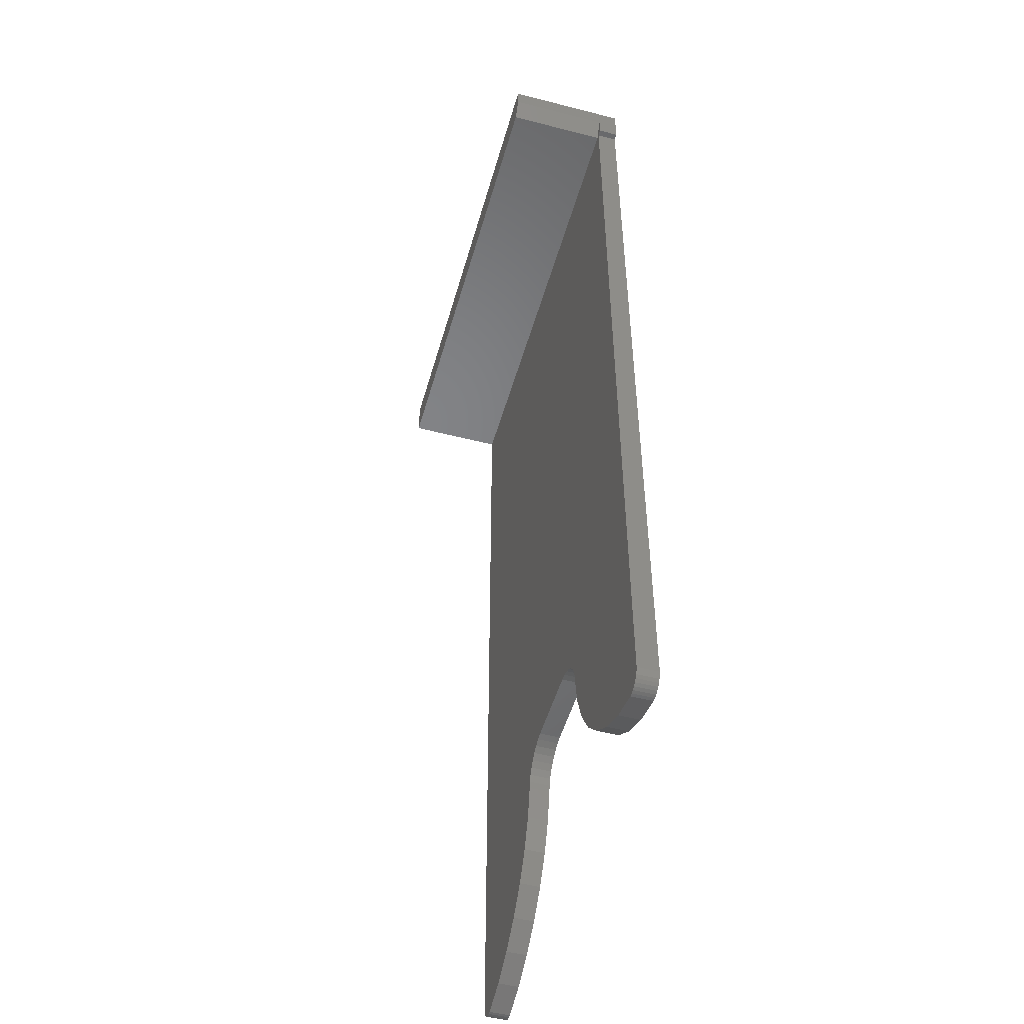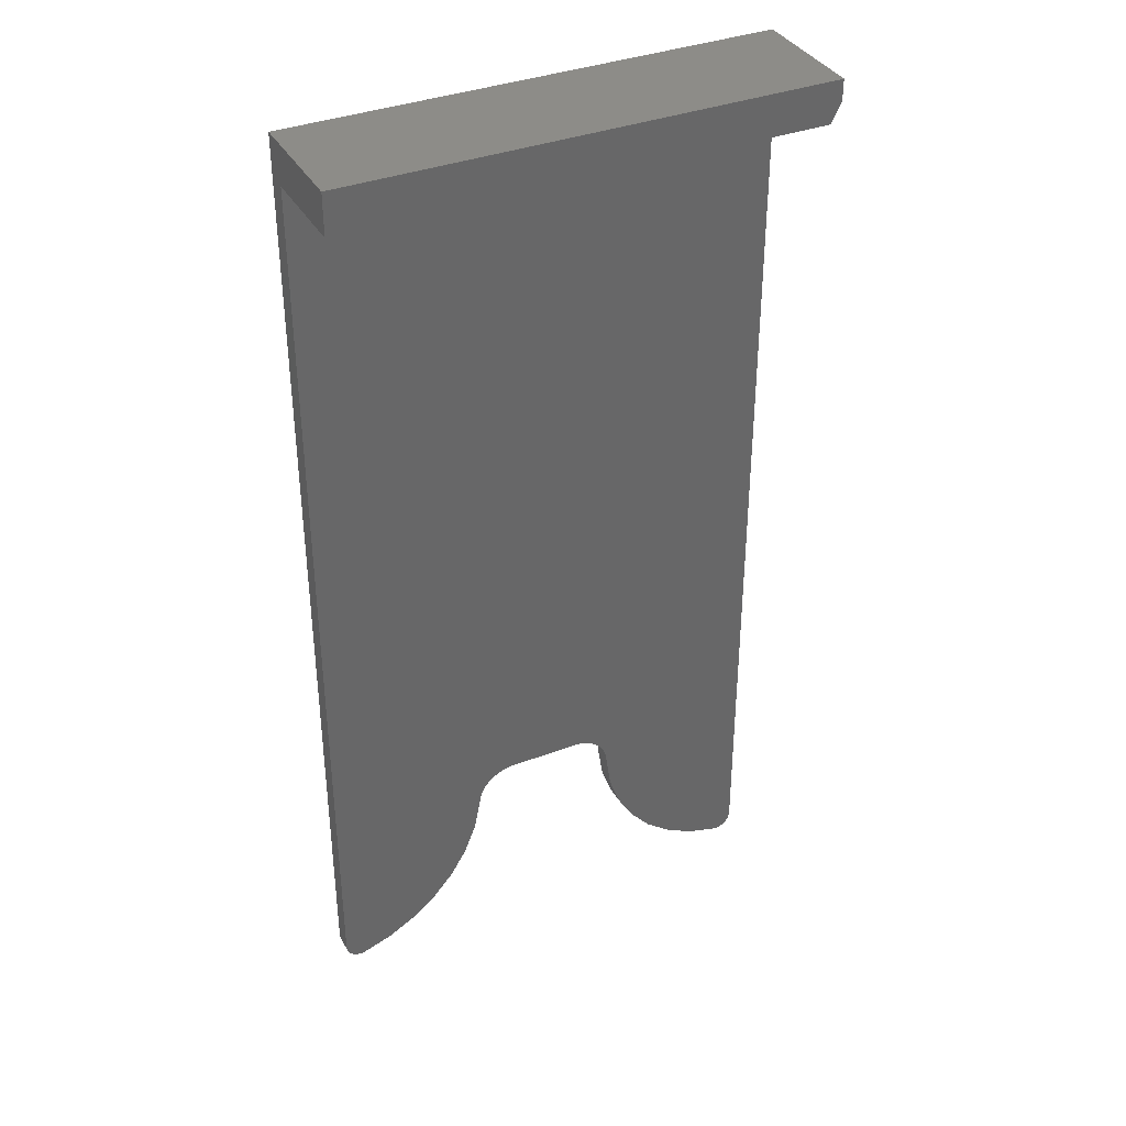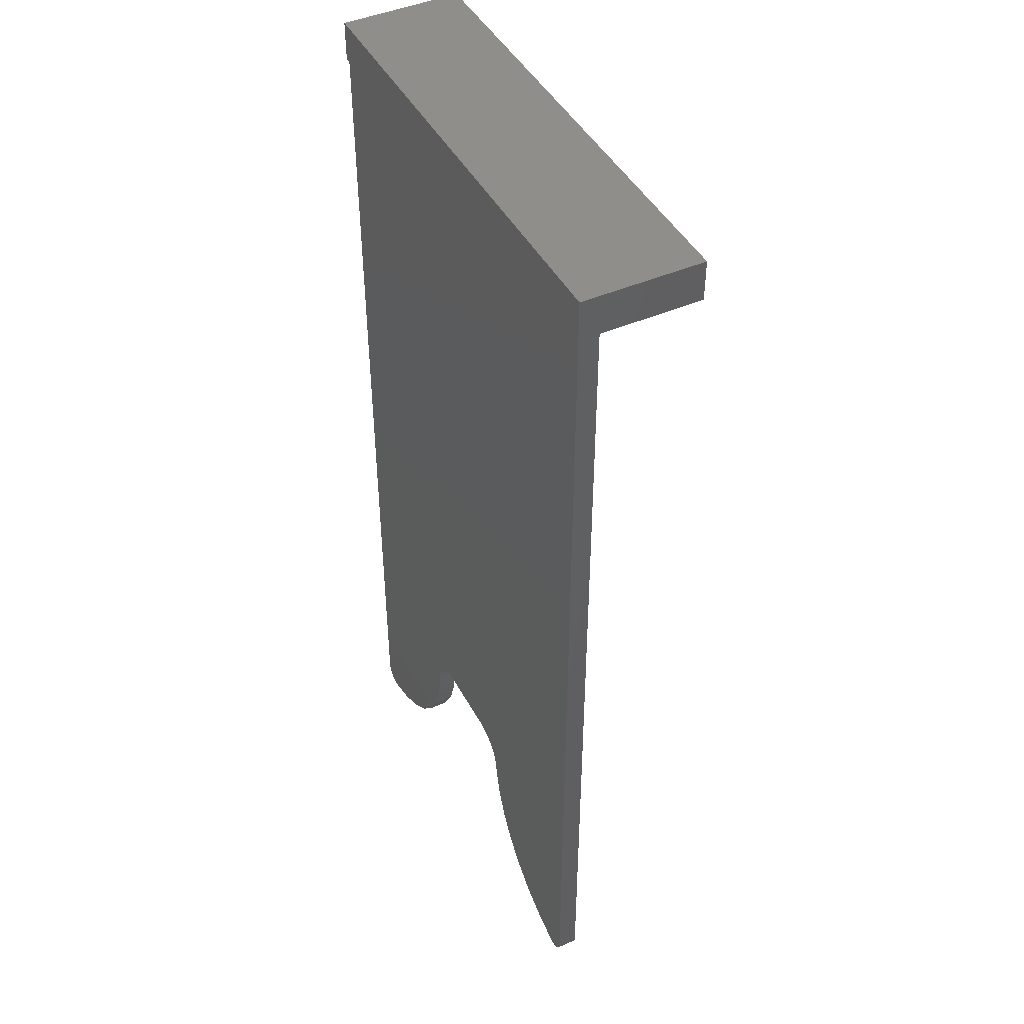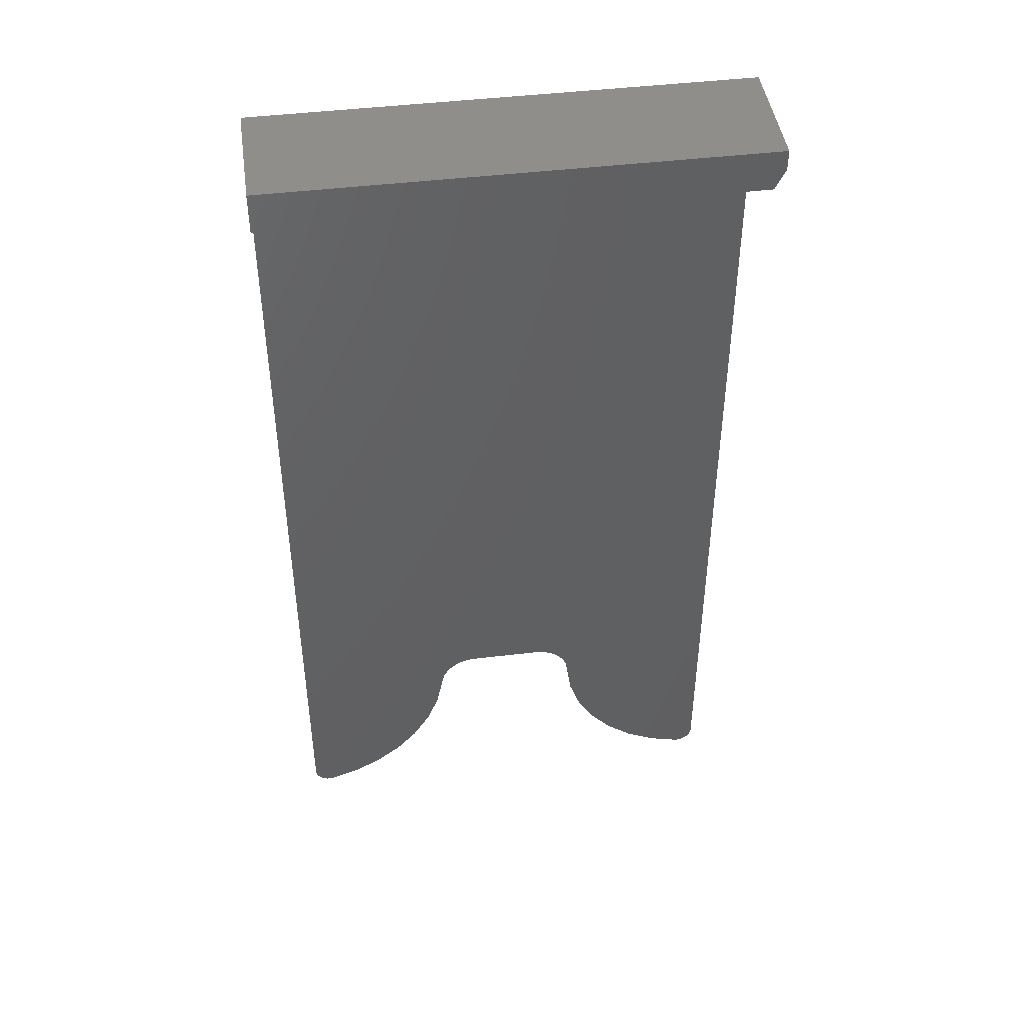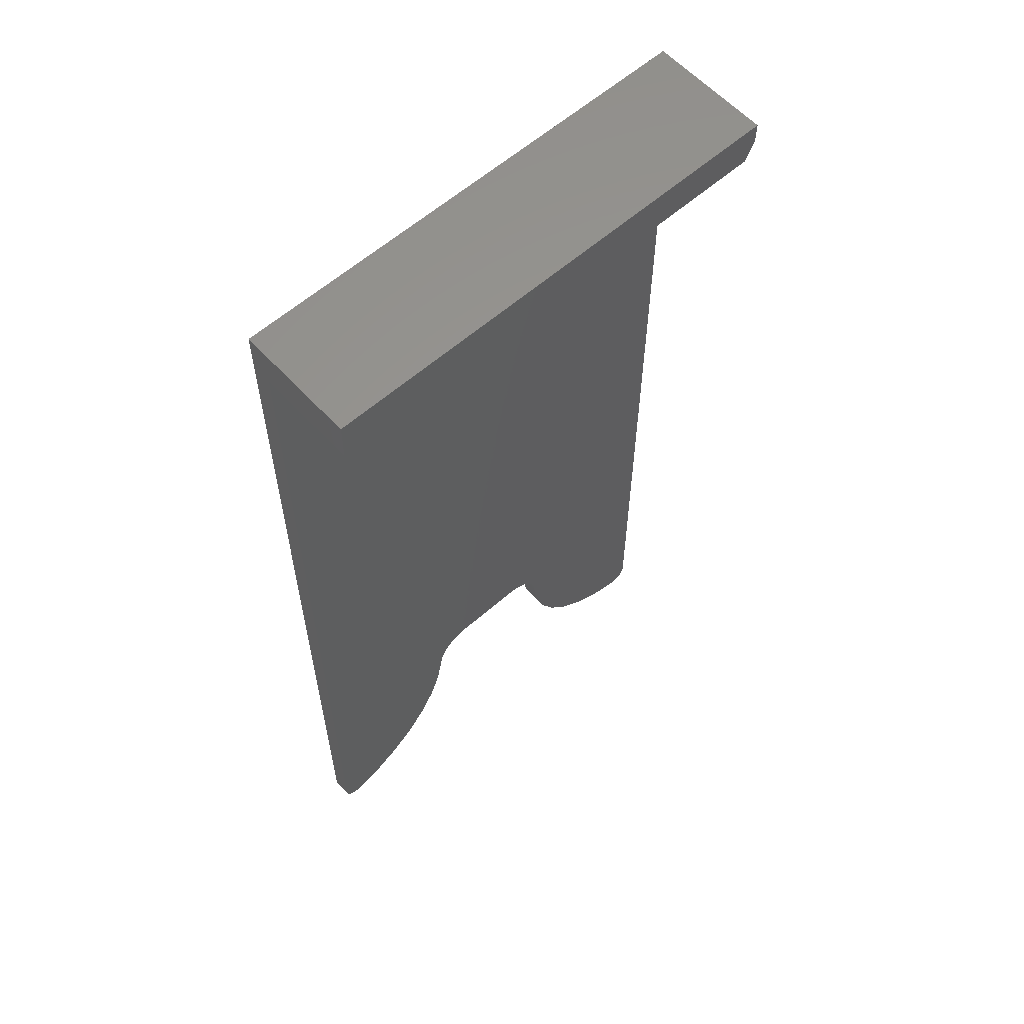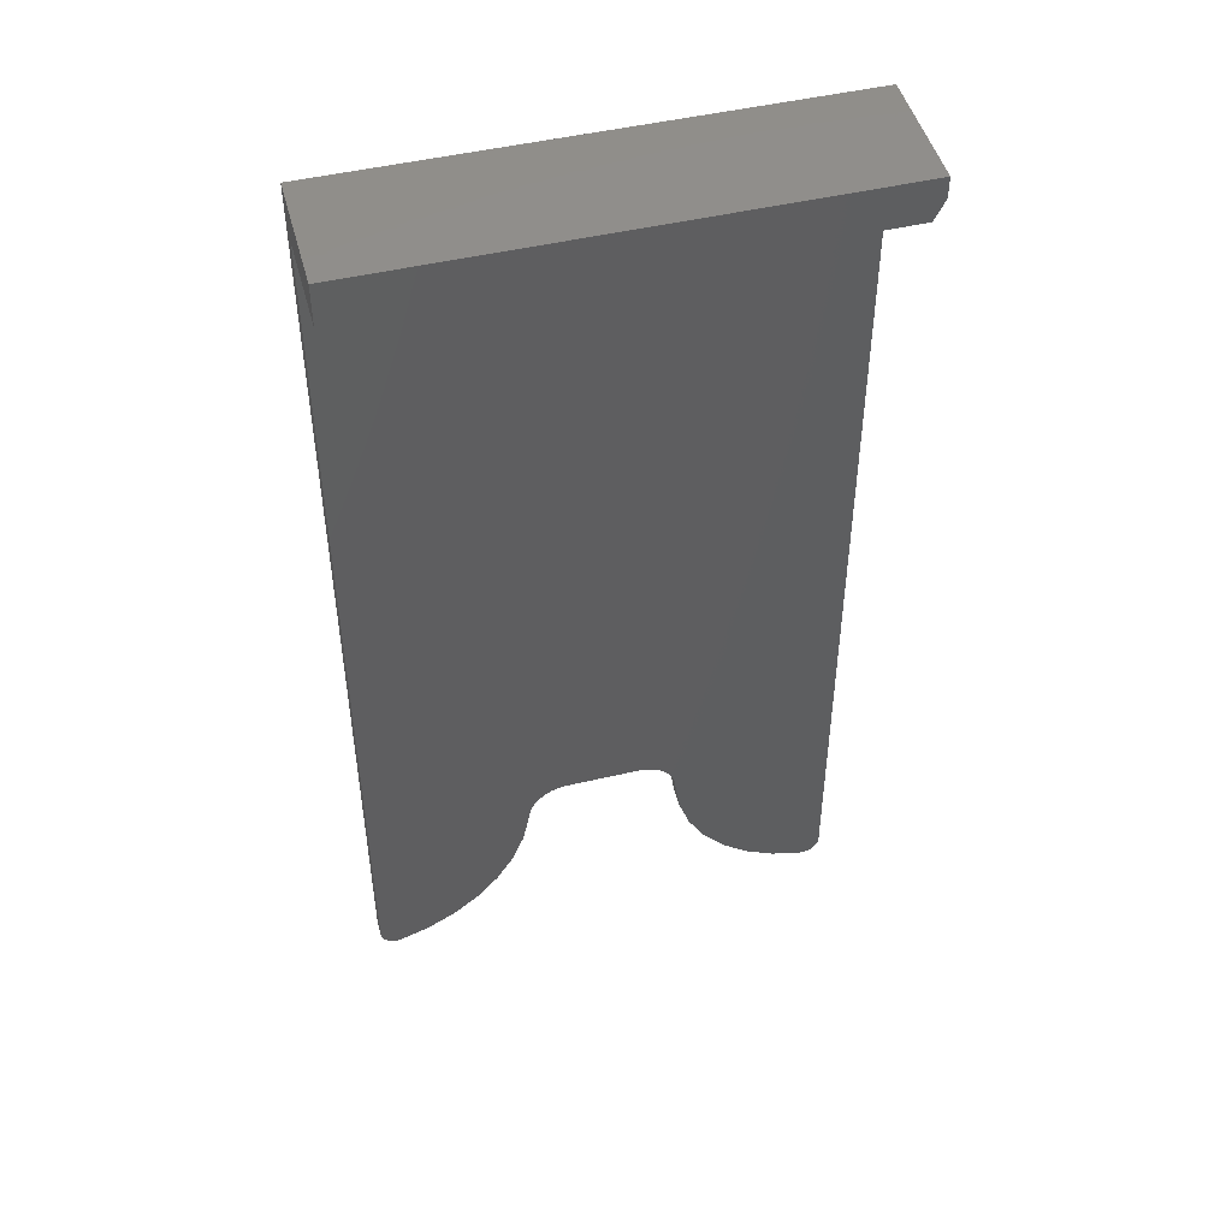
<metadata>
{"format":"stl","ext":"stl","renderer":"f3d","projection":"perspective","resolution":1024,"background":"white","views":[{"elev":-50.9,"azim":74.3,"up":"+Y"},{"elev":36.6,"azim":-26.3,"up":"+Y"},{"elev":44.9,"azim":-116.8,"up":"+Y"},{"elev":45.1,"azim":-8.0,"up":"+Y"},{"elev":59.5,"azim":-42.1,"up":"+Y"},{"elev":47.8,"azim":-14.9,"up":"+Y"}]}
</metadata>
<code>
# stl→obj: 116 verts, 228 faces
v 0.375 0.7503 0.09375
v 0 0.7503 0.09375
v 0.375 0.7344 0.09375
v 0 0.7188 0.09375
v 0.3672 0.7188 0.09375
v 0.375 0.7503 0
v 0 0.7503 0
v 0.0148 0.0008224 0.01562
v 0.005639 0.00307 0.01562
v 0.0124 0.0007455 0.01562
v 0.01001 0.001105 0.01562
v 0.007737 0.001888 0.01562
v 0.3553 0.0008224 0.01562
v 0.3579 0.0008512 0.01562
v 0.3629 0.002414 0.01562
v 0.3605 0.001388 0.01562
v 0.2442 0.1266 0.01562
v 0.248 0.1011 0.01562
v 0.3701 0.01562 0.01562
v 0.3701 0.7188 0.01562
v 0.2436 0.1324 0.01562
v 0 0.7188 0.01562
v 1.388e-17 0.01562 0.01562
v 0.1258 0.1266 0.01562
v 0.1267 0.1323 0.01562
v 0.1286 0.1377 0.01562
v 0.1314 0.1427 0.01562
v 0.135 0.1471 0.01562
v 0.1394 0.1507 0.01562
v 0.1444 0.1535 0.01562
v 0.1498 0.1554 0.01562
v 0.3672 0.7188 0.01562
v -7.682e-05 0.01322 0.01562
v 0.06114 0.02142 0.01562
v 0.08099 0.03734 0.01562
v 0.09783 0.05642 0.01562
v 0.1112 0.0781 0.01562
v 0.1206 0.1017 0.01562
v 0.0002824 0.01084 0.01562
v 0.001066 0.00856 0.01562
v 0.03886 0.009126 0.01562
v 0.002248 0.006462 0.01562
v 0.003789 0.004611 0.01562
v 0.375 0.7188 0.01562
v 0.375 0.7344 0.01562
v 0.1554 0.1562 0.01562
v 0.2146 0.1562 0.01562
v 0.2204 0.1556 0.01562
v 0.2259 0.1538 0.01562
v 0.2309 0.151 0.01562
v 0.2354 0.1474 0.01562
v 0.239 0.1429 0.01562
v 0.2418 0.1379 0.01562
v 0.2565 0.07666 0.01562
v 0.2696 0.05436 0.01562
v 0.2867 0.03498 0.01562
v 0.3072 0.01923 0.01562
v 0.3303 0.0077 0.01562
v 0.3695 0.01039 0.01562
v 0.37 0.01298 0.01562
v 0.3651 0.003889 0.01562
v 0.367 0.005759 0.01562
v 0.3685 0.007954 0.01562
v 1.388e-17 0.01562 0
v 0.375 0.7188 0
v 0.3701 0.7188 0
v 0.0124 0.0007455 0
v 0.005639 0.00307 0
v 0.0148 0.0008224 0
v 0.01001 0.001105 0
v 0.007737 0.001888 0
v 0.3629 0.002414 0
v 0.3579 0.0008512 0
v 0.3553 0.0008224 0
v 0.3605 0.001388 0
v 0.2442 0.1266 0
v 0.2436 0.1324 0
v 0.3701 0.01562 0
v 0.248 0.1011 0
v 0.1554 0.1562 0
v 0.1498 0.1554 0
v 0.1444 0.1535 0
v 0.1394 0.1507 0
v 0.135 0.1471 0
v 0.1314 0.1427 0
v 0.1286 0.1377 0
v 0.1267 0.1323 0
v 0.1258 0.1266 0
v 0.1206 0.1017 0
v 0.1112 0.0781 0
v 0.09783 0.05642 0
v 0.08099 0.03734 0
v 0.06114 0.02142 0
v -7.682e-05 0.01322 0
v 0.03886 0.009126 0
v 0.001066 0.00856 0
v 0.0002824 0.01084 0
v 0.003789 0.004611 0
v 0.002248 0.006462 0
v 0.2418 0.1379 0
v 0.239 0.1429 0
v 0.2354 0.1474 0
v 0.2309 0.151 0
v 0.2259 0.1538 0
v 0.2204 0.1556 0
v 0.2146 0.1562 0
v 0.3072 0.01923 0
v 0.2867 0.03498 0
v 0.2696 0.05436 0
v 0.2565 0.07666 0
v 0.37 0.01298 0
v 0.3695 0.01039 0
v 0.3303 0.0077 0
v 0.3685 0.007954 0
v 0.367 0.005759 0
v 0.3651 0.003889 0
f 1 2 3
f 3 2 4
f 3 4 5
f 1 6 2
f 2 6 7
f 8 9 10
f 10 9 11
f 11 9 12
f 13 14 15
f 15 14 16
f 17 18 19
f 17 19 20
f 17 20 21
f 22 23 24
f 22 24 25
f 22 25 26
f 22 26 27
f 22 27 28
f 22 28 29
f 22 29 30
f 22 30 31
f 22 31 32
f 23 33 34
f 23 34 35
f 23 35 36
f 23 36 37
f 23 37 38
f 23 38 24
f 34 33 39
f 34 39 40
f 34 40 41
f 41 40 42
f 41 42 43
f 41 43 9
f 41 9 8
f 20 44 45
f 20 45 32
f 20 32 31
f 20 31 46
f 20 46 47
f 20 47 48
f 20 48 49
f 20 49 50
f 20 50 51
f 20 51 52
f 20 52 53
f 20 53 21
f 19 18 54
f 19 54 55
f 19 55 56
f 19 56 57
f 57 58 59
f 57 59 60
f 57 60 19
f 58 13 15
f 58 15 61
f 58 61 62
f 58 62 63
f 58 63 59
f 4 2 22
f 22 2 7
f 22 7 23
f 23 7 64
f 65 66 6
f 67 68 69
f 70 68 67
f 71 68 70
f 72 73 74
f 75 73 72
f 76 77 66
f 76 66 78
f 76 78 79
f 7 6 66
f 7 66 80
f 7 80 81
f 7 81 82
f 7 82 83
f 7 83 84
f 7 84 85
f 7 85 86
f 7 86 87
f 7 87 88
f 7 88 64
f 64 88 89
f 64 89 90
f 64 90 91
f 64 91 92
f 64 92 93
f 64 93 94
f 93 95 96
f 93 96 97
f 93 97 94
f 95 69 68
f 95 68 98
f 95 98 99
f 95 99 96
f 66 77 100
f 66 100 101
f 66 101 102
f 66 102 103
f 66 103 104
f 66 104 105
f 66 105 106
f 66 106 80
f 78 107 108
f 78 108 109
f 78 109 110
f 78 110 79
f 107 78 111
f 107 111 112
f 107 112 113
f 113 112 114
f 113 114 115
f 113 115 116
f 113 116 72
f 113 72 74
f 45 44 65
f 45 65 6
f 45 6 1
f 45 1 3
f 20 66 44
f 44 66 65
f 5 32 3
f 3 32 45
f 19 78 20
f 20 78 66
f 4 22 5
f 5 22 32
f 78 19 111
f 111 19 60
f 111 60 112
f 112 60 59
f 112 59 114
f 114 59 63
f 114 63 115
f 115 63 62
f 115 62 116
f 116 62 61
f 116 61 72
f 72 61 15
f 72 15 75
f 75 15 16
f 75 16 73
f 73 16 14
f 73 14 74
f 74 14 13
f 74 13 113
f 113 13 58
f 113 58 107
f 107 58 57
f 107 57 108
f 108 57 56
f 108 56 109
f 109 56 55
f 109 55 110
f 110 55 54
f 110 54 79
f 79 54 18
f 79 18 76
f 76 18 17
f 102 50 103
f 103 50 49
f 103 49 104
f 104 49 48
f 104 48 105
f 105 48 47
f 105 47 106
f 50 102 51
f 51 102 101
f 51 101 52
f 52 101 100
f 52 100 53
f 53 100 77
f 53 77 21
f 21 77 76
f 21 76 17
f 46 80 47
f 47 80 106
f 84 27 85
f 85 27 26
f 85 26 86
f 86 26 25
f 86 25 87
f 87 25 24
f 87 24 88
f 27 84 28
f 28 84 83
f 28 83 29
f 29 83 82
f 29 82 30
f 30 82 81
f 30 81 31
f 31 81 80
f 31 80 46
f 88 24 89
f 89 24 38
f 89 38 90
f 90 38 37
f 90 37 91
f 91 37 36
f 91 36 92
f 92 36 35
f 92 35 93
f 93 35 34
f 93 34 95
f 95 34 41
f 95 41 69
f 69 41 8
f 69 8 67
f 67 8 10
f 67 10 70
f 70 10 11
f 70 11 71
f 71 11 12
f 71 12 68
f 68 12 9
f 68 9 98
f 98 9 43
f 98 43 99
f 99 43 42
f 99 42 96
f 96 42 40
f 96 40 97
f 97 40 39
f 97 39 94
f 94 39 33
f 94 33 64
f 64 33 23

</code>
